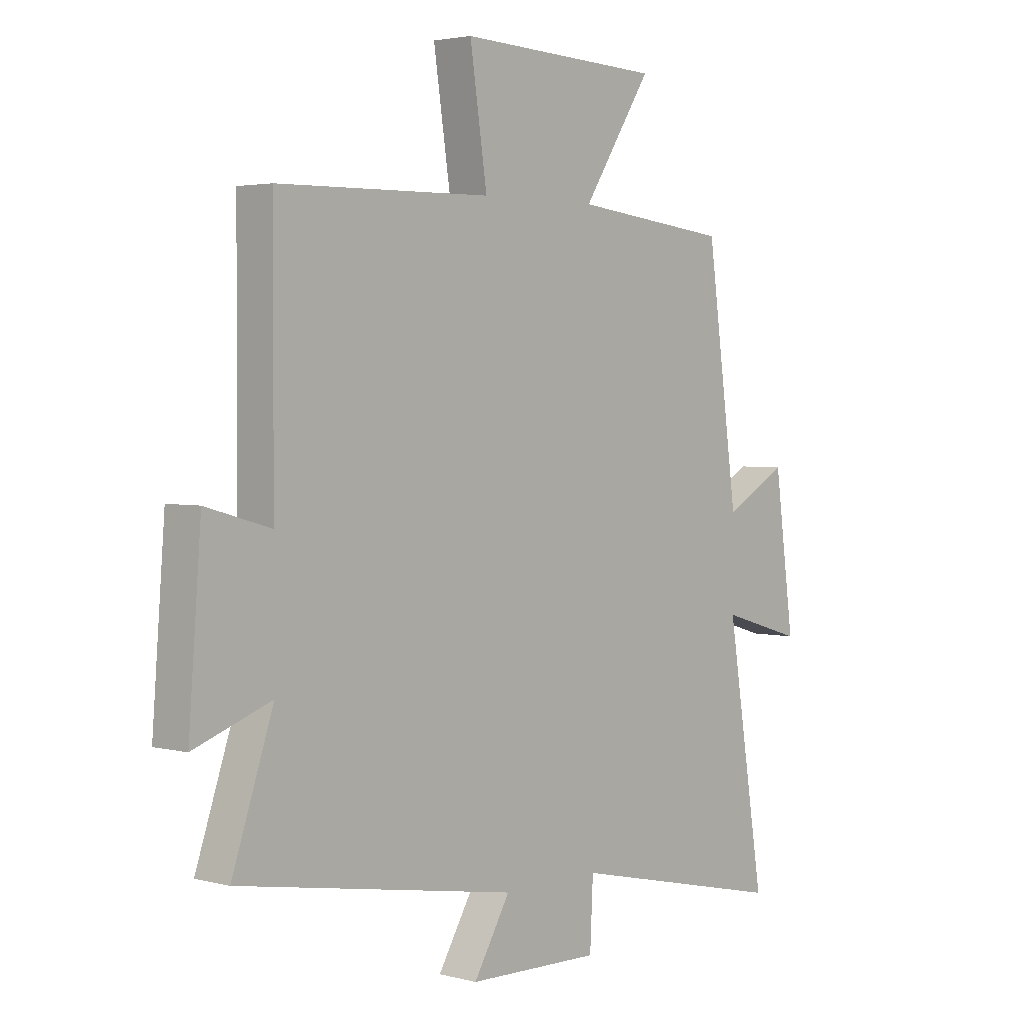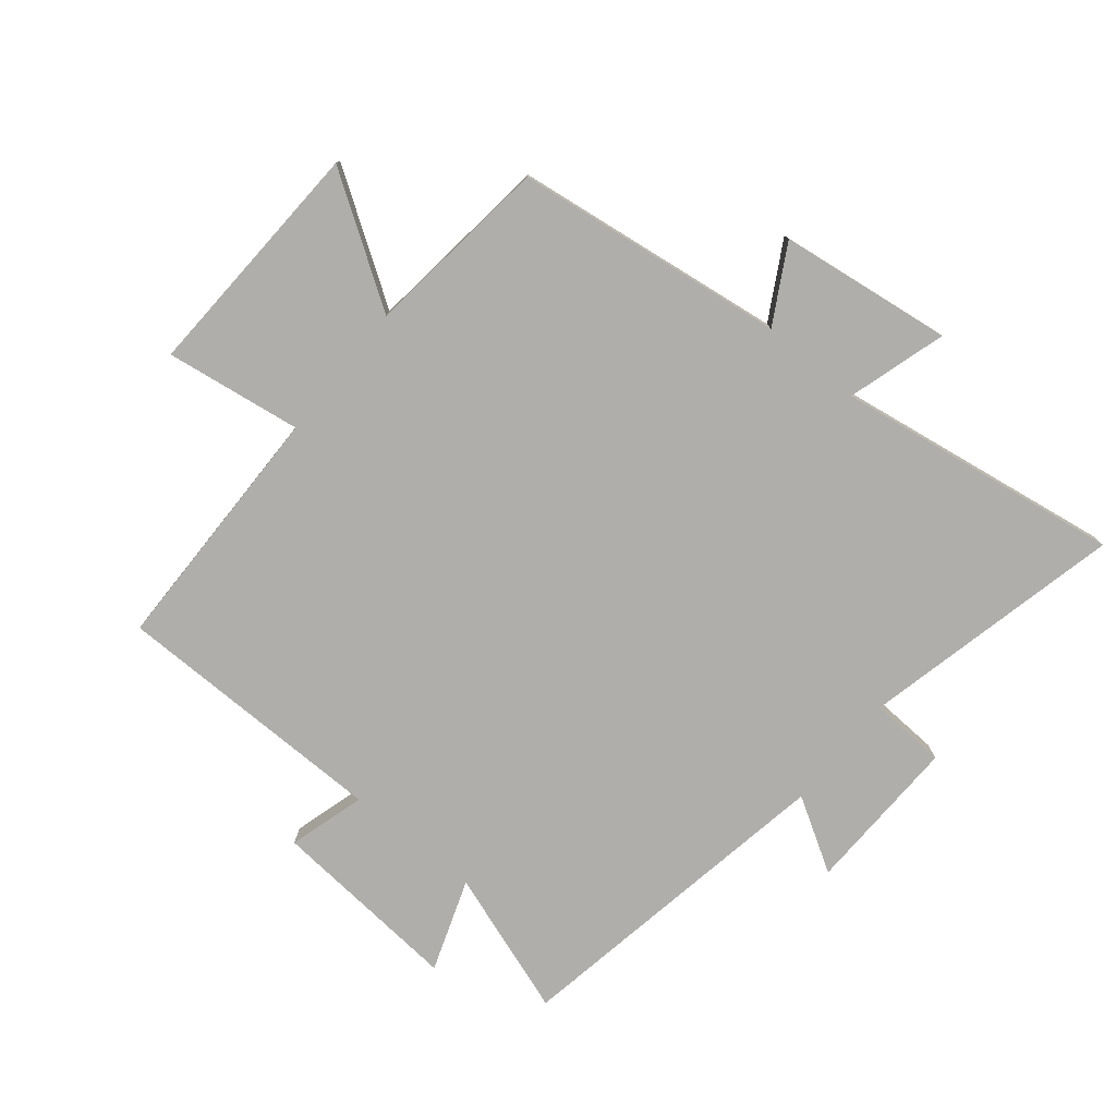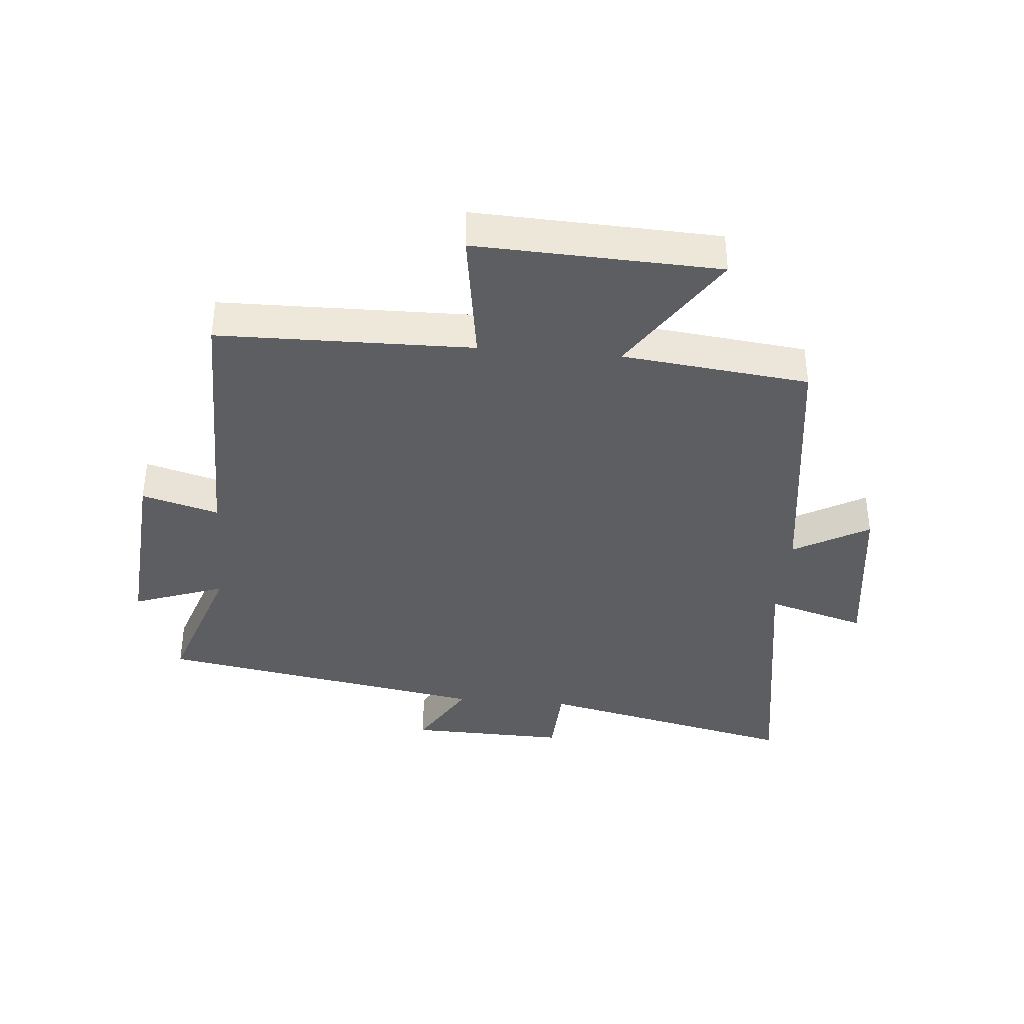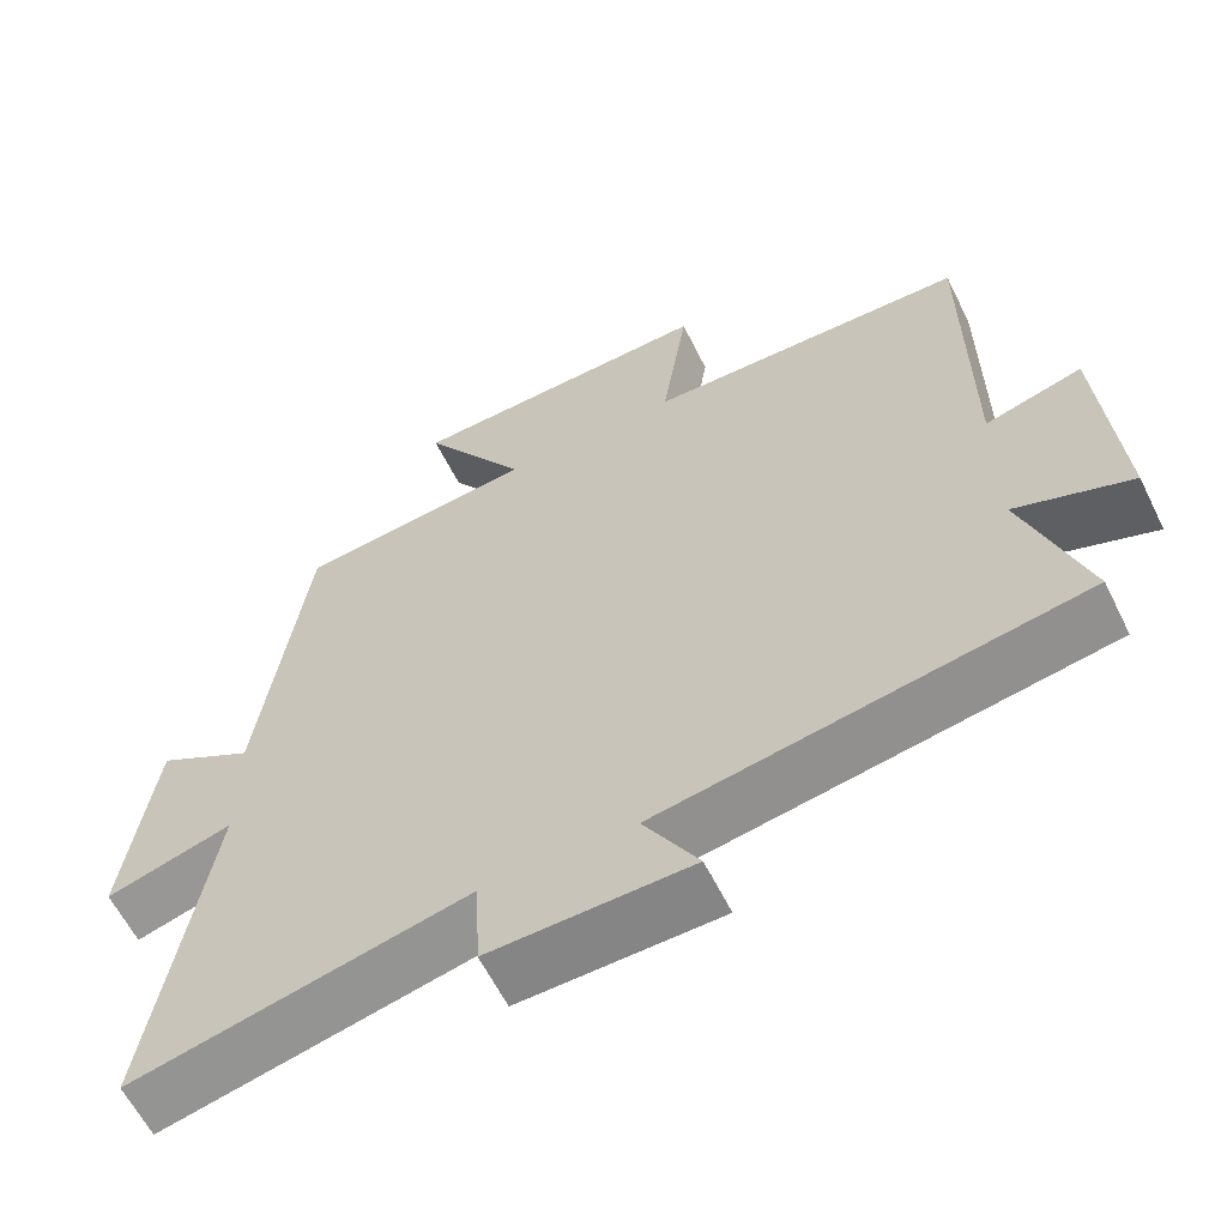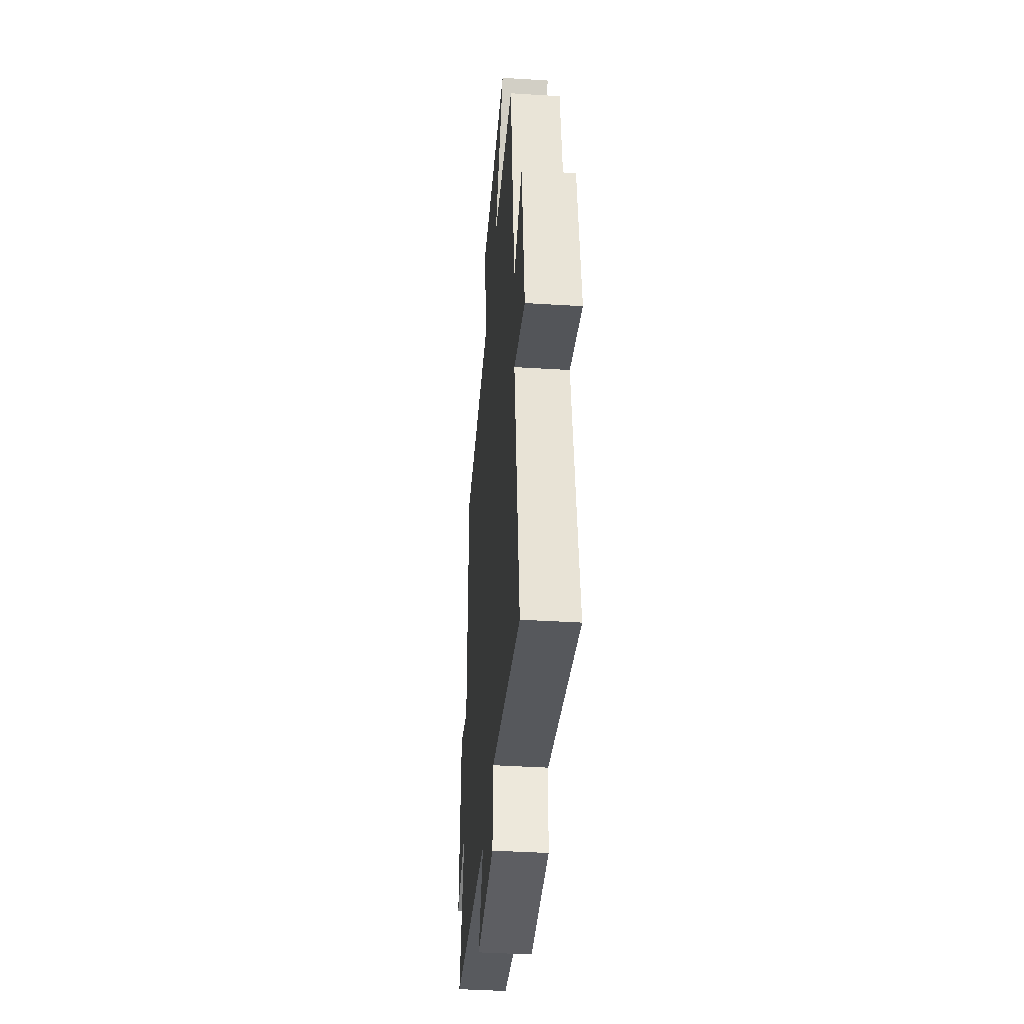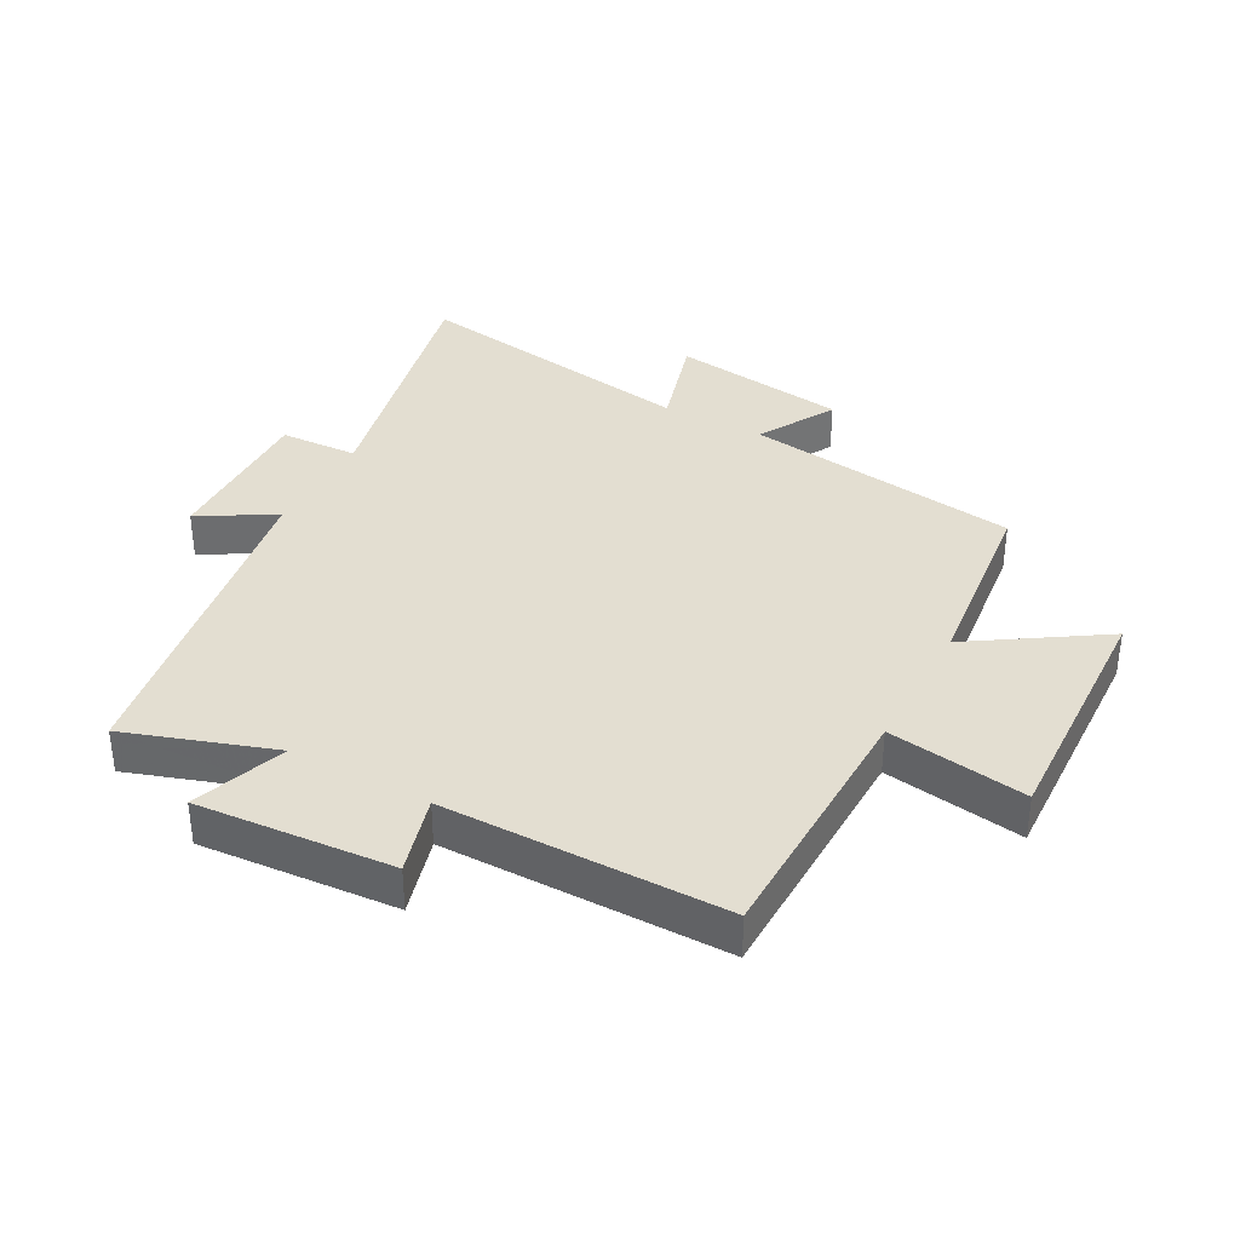
<metadata>
{"format":"obj","ext":"obj","renderer":"f3d","projection":"perspective","resolution":1024,"background":"white","views":[{"elev":3.0,"azim":-48.5,"up":"+Z"},{"elev":-77.9,"azim":50.5,"up":"+Y"},{"elev":-38.0,"azim":-5.0,"up":"+Y"},{"elev":-61.0,"azim":-153.7,"up":"+Z"},{"elev":-40.5,"azim":85.6,"up":"+Z"},{"elev":36.3,"azim":-61.5,"up":"+Y"}]}
</metadata>
<code>
v 0.44 0.07 0.466
v 0.5 0.07 0.029
v 0.622 0.07 0.098
v 0.66 0.07 -0.182
v 0.5 0.07 -0.135
v 0.574 0.07 -0.596
v 0.15 0.07 -0.5
v 0.144 0.07 -0.624
v -0.112 0.07 -0.618
v -0.042 0.07 -0.5
v -0.579 0.07 -0.408
v -0.5 0.07 -0.175
v -0.648 0.07 -0.228
v -0.624 0.07 0.082
v -0.5 0.07 0.047
v -0.498 0.07 0.493
v -0.088 0.07 0.5
v -0.121 0.07 0.72
v 0.271 0.07 0.704
v 0.138 0.07 0.5
v 0.44 0 0.466
v 0.5 0 0.029
v 0.622 0 0.098
v 0.66 0 -0.182
v 0.5 0 -0.135
v 0.574 0 -0.596
v 0.15 0 -0.5
v 0.144 0 -0.624
v -0.112 0 -0.618
v -0.042 0 -0.5
v -0.579 0 -0.408
v -0.5 0 -0.175
v -0.648 0 -0.228
v -0.624 0 0.082
v -0.5 0 0.047
v -0.498 0 0.493
v -0.088 0 0.5
v -0.121 0 0.72
v 0.271 0 0.704
v 0.138 0 0.5
f 17 18 19 20
f 20 1 2
f 17 20 2
f 16 17 2
f 15 16 2
f 12 13 14 15
f 12 15 2
f 10 11 12 2
f 7 8 9 10
f 7 10 2 3
f 5 6 7
f 5 7 3
f 3 4 5
f 40 39 38 37
f 22 21 40
f 22 40 37
f 22 37 36
f 22 36 35
f 35 34 33 32
f 22 35 32
f 22 32 31 30
f 30 29 28 27
f 23 22 30 27
f 27 26 25
f 23 27 25
f 25 24 23
f 1 21 22 2
f 2 22 23 3
f 3 23 24 4
f 4 24 25 5
f 5 25 26 6
f 6 26 27 7
f 7 27 28 8
f 8 28 29 9
f 9 29 30 10
f 10 30 31 11
f 11 31 32 12
f 12 32 33 13
f 13 33 34 14
f 14 34 35 15
f 15 35 36 16
f 16 36 37 17
f 17 37 38 18
f 18 38 39 19
f 19 39 40 20
f 20 40 21 1

</code>
